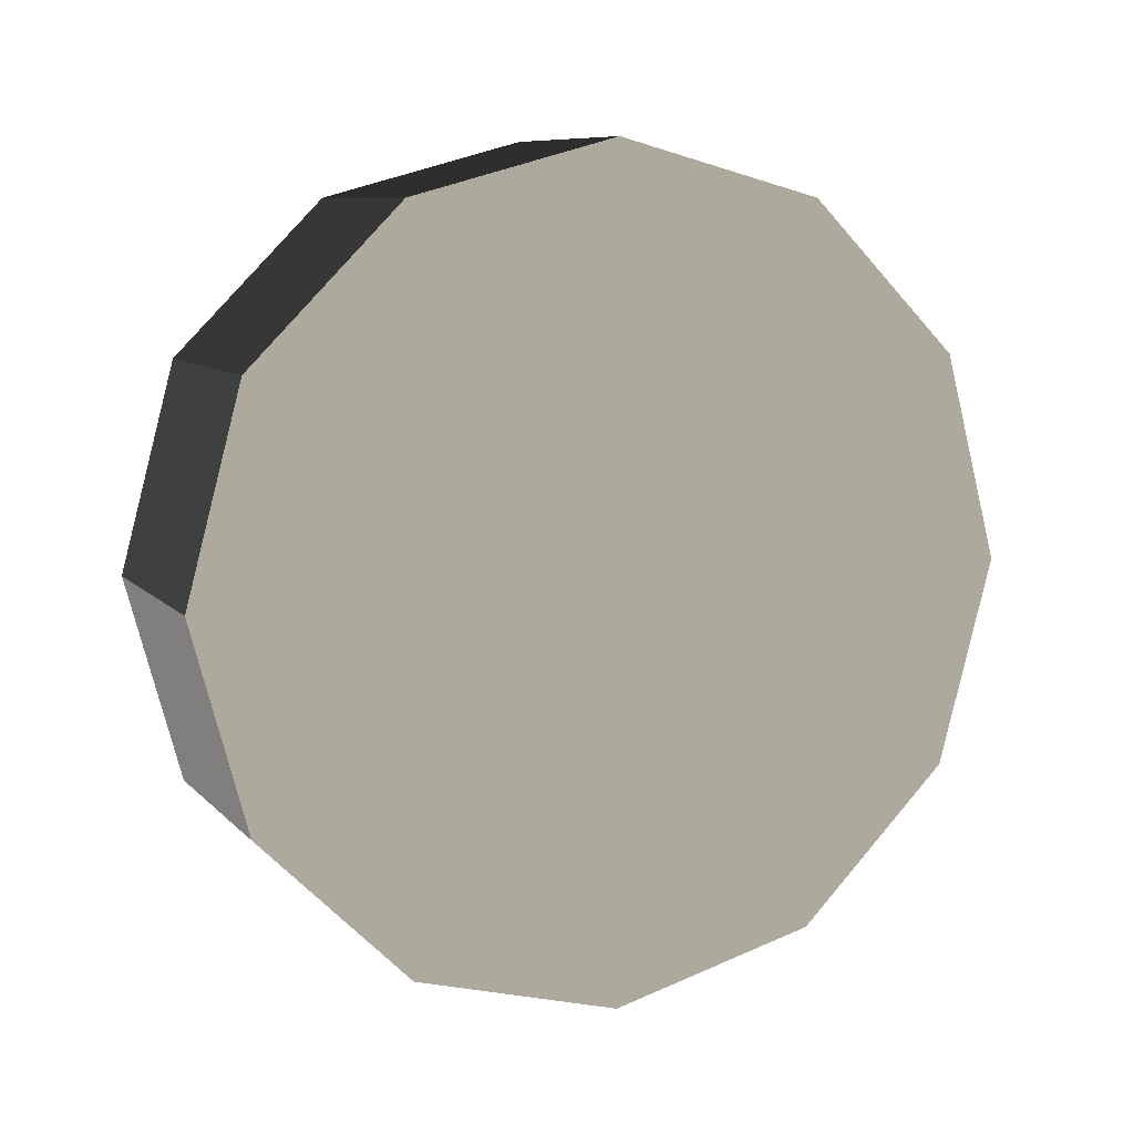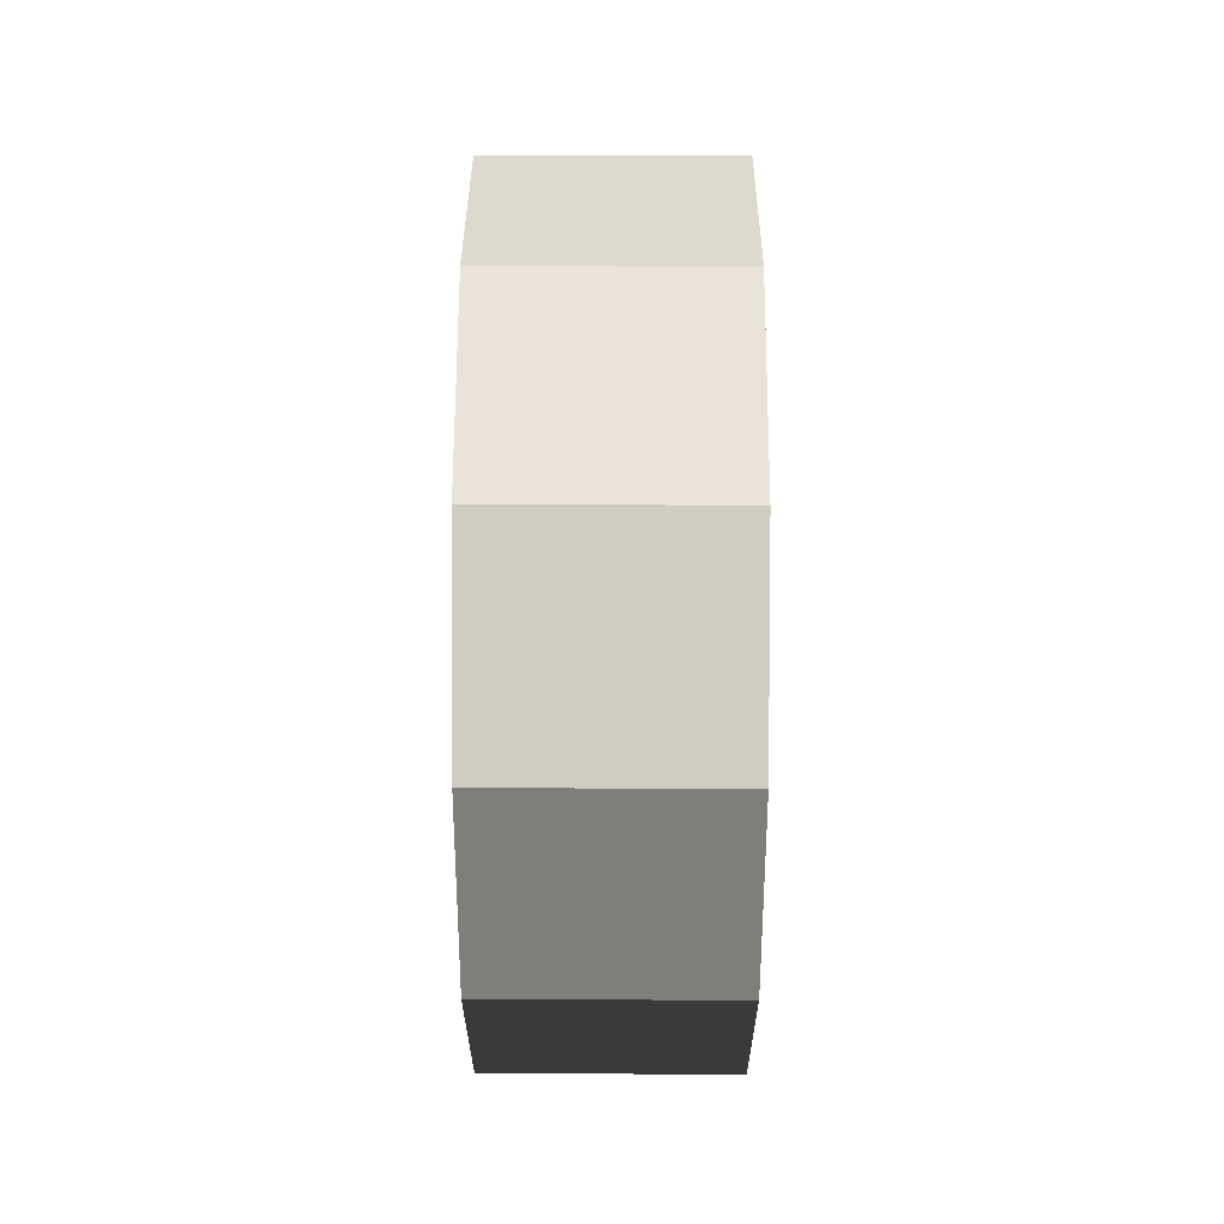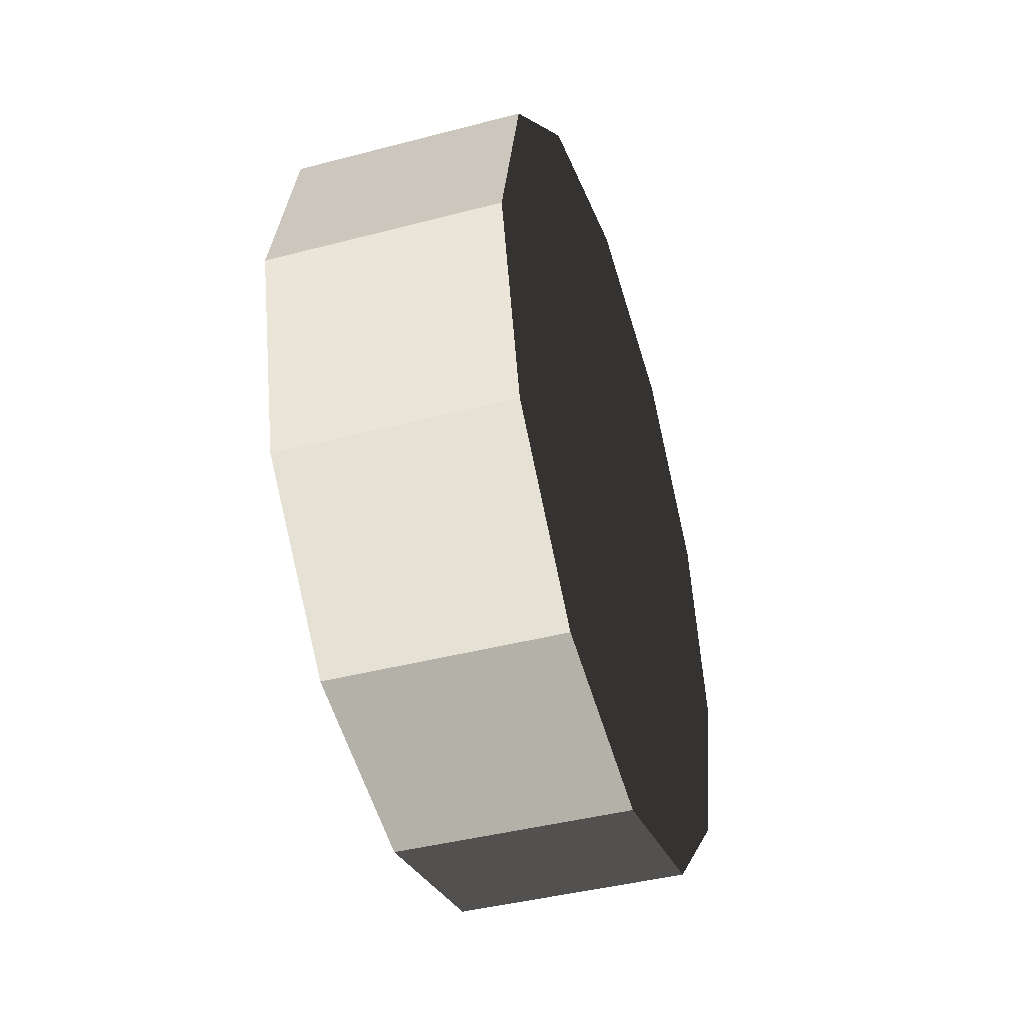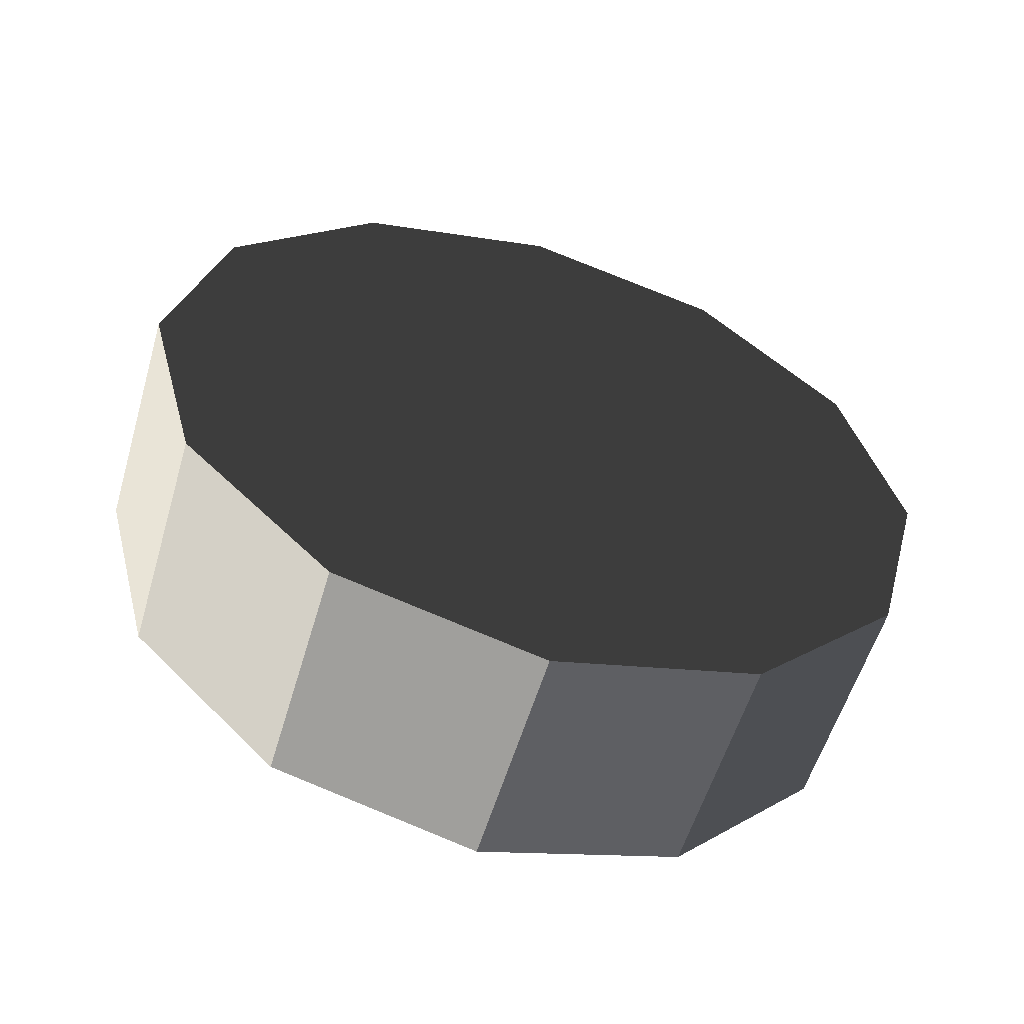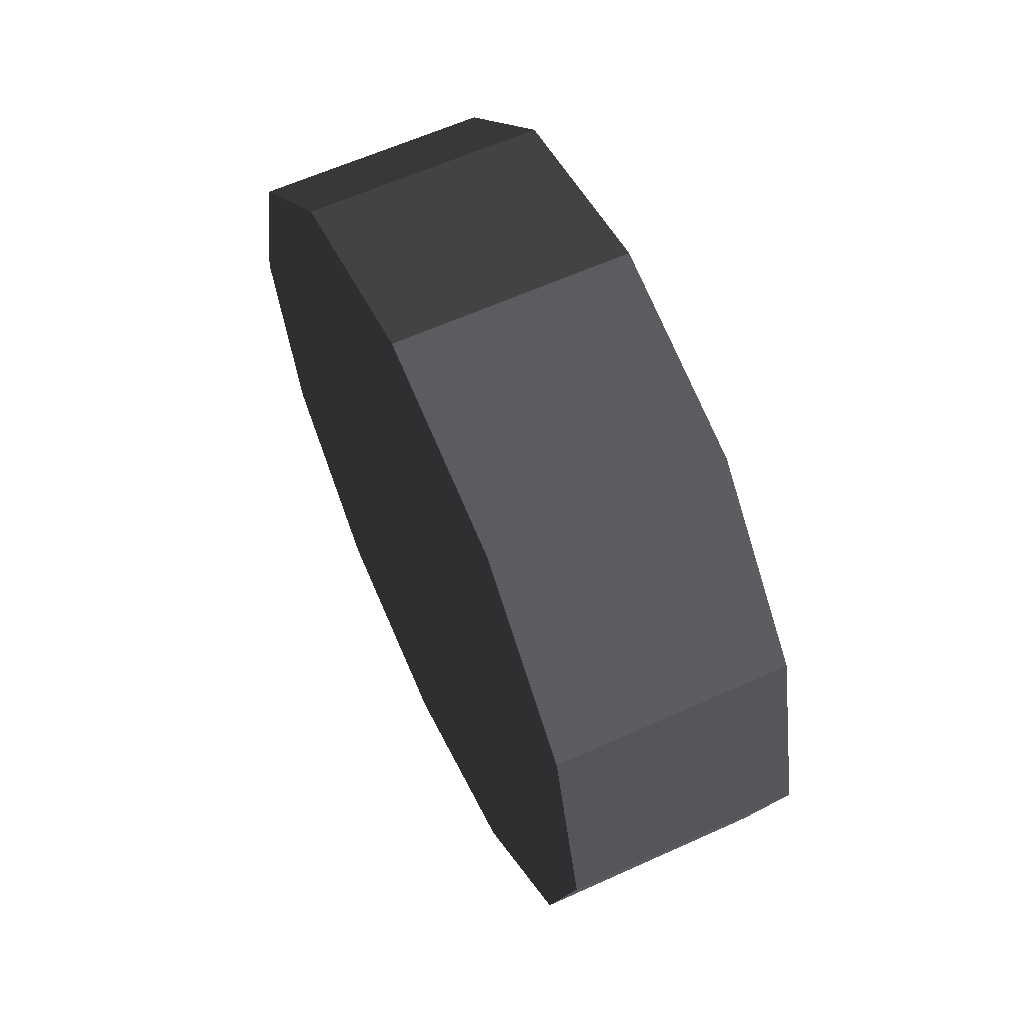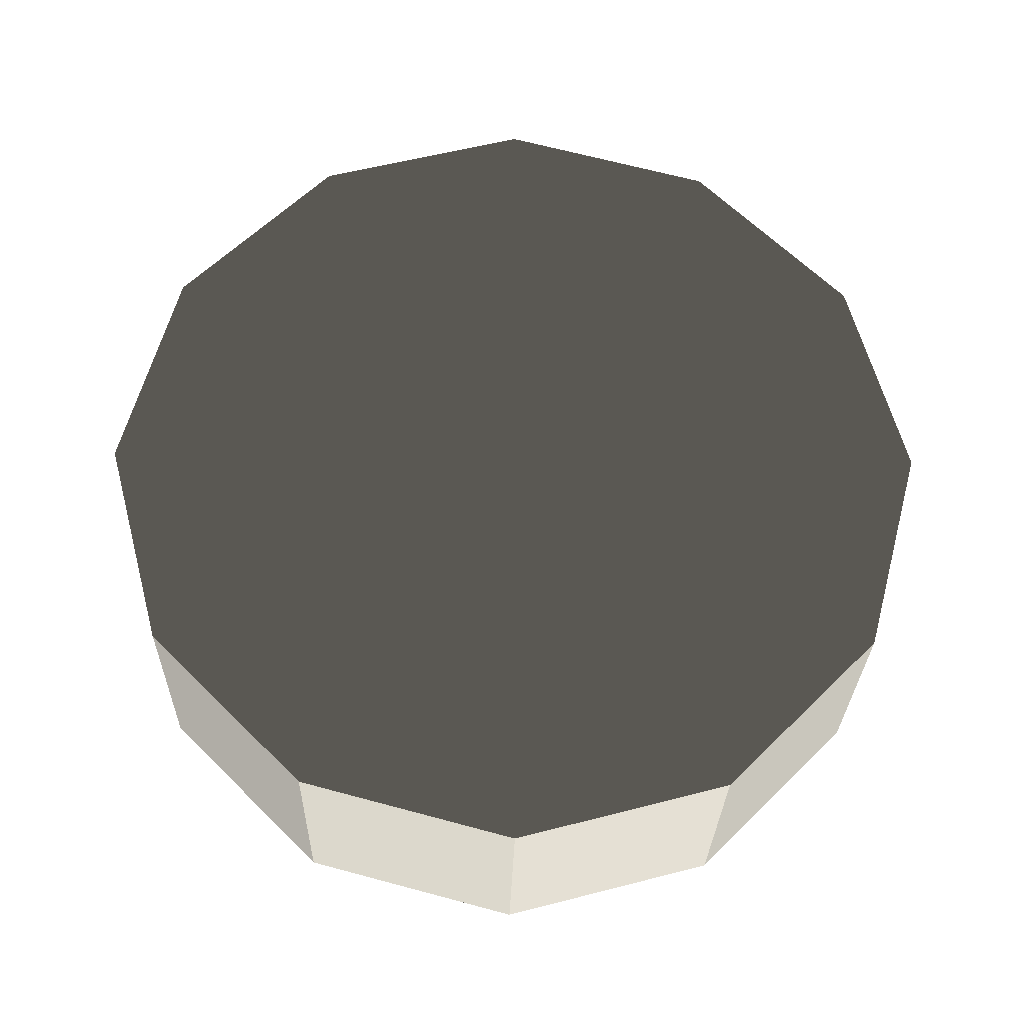
<metadata>
{"format":"obj","ext":"obj","renderer":"f3d","projection":"perspective","resolution":1024,"background":"white","views":[{"elev":8.9,"azim":-113.6,"up":"+Z"},{"elev":48.8,"azim":-179.8,"up":"+Y"},{"elev":-42.4,"azim":-162.6,"up":"+Z"},{"elev":-56.4,"azim":73.6,"up":"+Y"},{"elev":61.7,"azim":155.3,"up":"+Z"},{"elev":-28.0,"azim":-91.3,"up":"+Z"}]}
</metadata>
<code>
v -0.2092 0.3619 0.6268
v -0.2092 0.6268 0.3619
v 0.2092 0.6268 0.3619
v 0.2092 0.3619 0.6268
v -0.2092 0.6268 0.3619
v -0.2092 0.7238 4.59e-06
v 0.2092 0.7238 4.59e-06
v 0.2092 0.6268 0.3619
v -0.2092 0.7238 4.59e-06
v -0.2092 0.6268 -0.3619
v 0.2092 0.6268 -0.3619
v 0.2092 0.7238 4.59e-06
v -0.2092 0.6268 -0.3619
v -0.2092 0.3619 -0.6268
v 0.2092 0.3619 -0.6268
v 0.2092 0.6268 -0.3619
v -0.2092 0.3619 -0.6268
v -0.2092 -8.941e-07 -0.7238
v 0.2092 -8.941e-07 -0.7238
v 0.2092 0.3619 -0.6268
v -0.2092 -8.941e-07 -0.7238
v -0.2092 -0.3619 -0.6268
v 0.2092 -0.3619 -0.6268
v 0.2092 -8.941e-07 -0.7238
v -0.2092 -0.3619 -0.6268
v -0.2092 -0.6268 -0.3619
v 0.2092 -0.6268 -0.3619
v 0.2092 -0.3619 -0.6268
v -0.2092 -0.6268 -0.3619
v -0.2092 -0.7238 4.59e-06
v 0.2092 -0.7238 4.59e-06
v 0.2092 -0.6268 -0.3619
v -0.2092 -0.7238 4.59e-06
v -0.2092 -0.6268 0.3619
v 0.2092 -0.6268 0.3619
v 0.2092 -0.7238 4.59e-06
v -0.2092 -0.6268 0.3619
v -0.2092 -0.3619 0.6268
v 0.2092 -0.3619 0.6268
v 0.2092 -0.6268 0.3619
v -0.2092 -0.3619 0.6268
v -0.2092 -8.941e-07 0.7238
v 0.2092 -8.941e-07 0.7238
v 0.2092 -0.3619 0.6268
v -0.2092 -8.941e-07 0.7238
v -0.2092 0.3619 0.6268
v 0.2092 0.3619 0.6268
v 0.2092 -8.941e-07 0.7238
v -0.2092 0.6268 0.3619
v -0.2092 0.3619 0.6268
v -0.2092 -8.941e-07 4.59e-06
v -0.2092 0.7238 4.59e-06
v -0.2092 0.6268 -0.3619
v -0.2092 0.3619 -0.6268
v -0.2092 -8.941e-07 -0.7238
v -0.2092 -0.3619 -0.6268
v -0.2092 -0.6268 -0.3619
v -0.2092 -0.7238 4.59e-06
v -0.2092 -0.6268 0.3619
v -0.2092 -0.3619 0.6268
v -0.2092 -8.941e-07 0.7238
v 0.2092 0.3619 0.6268
v 0.2092 0.6268 0.3619
v 0.2092 -8.941e-07 4.59e-06
v 0.2092 0.7238 4.59e-06
v 0.2092 0.6268 -0.3619
v 0.2092 0.3619 -0.6268
v 0.2092 -8.941e-07 -0.7238
v 0.2092 -0.3619 -0.6268
v 0.2092 -0.6268 -0.3619
v 0.2092 -0.7238 4.59e-06
v 0.2092 -0.6268 0.3619
v 0.2092 -0.3619 0.6268
v 0.2092 -8.941e-07 0.7238
g wheel_l3_836_10
f 1 3 2
f 1 4 3
f 5 7 6
f 5 8 7
f 9 11 10
f 9 12 11
f 13 15 14
f 13 16 15
f 17 19 18
f 17 20 19
f 21 23 22
f 21 24 23
f 25 27 26
f 25 28 27
f 29 31 30
f 29 32 31
f 33 35 34
f 33 36 35
f 37 39 38
f 37 40 39
f 41 43 42
f 41 44 43
f 45 47 46
f 45 48 47
f 49 51 50
f 52 51 49
f 53 51 52
f 54 51 53
f 55 51 54
f 56 51 55
f 57 51 56
f 58 51 57
f 59 51 58
f 60 51 59
f 61 51 60
f 50 51 61
f 62 64 63
f 63 64 65
f 65 64 66
f 66 64 67
f 67 64 68
f 68 64 69
f 69 64 70
f 70 64 71
f 71 64 72
f 72 64 73
f 73 64 74
f 74 64 62

</code>
